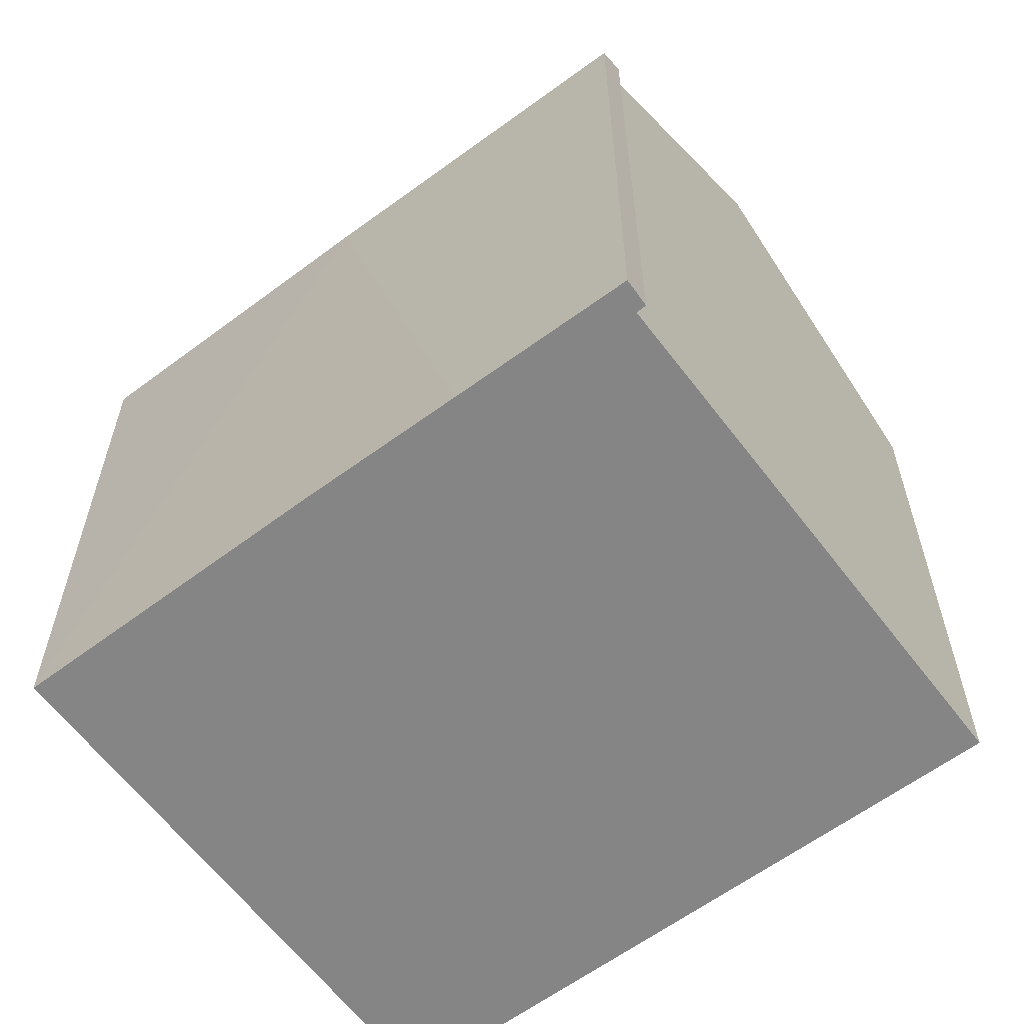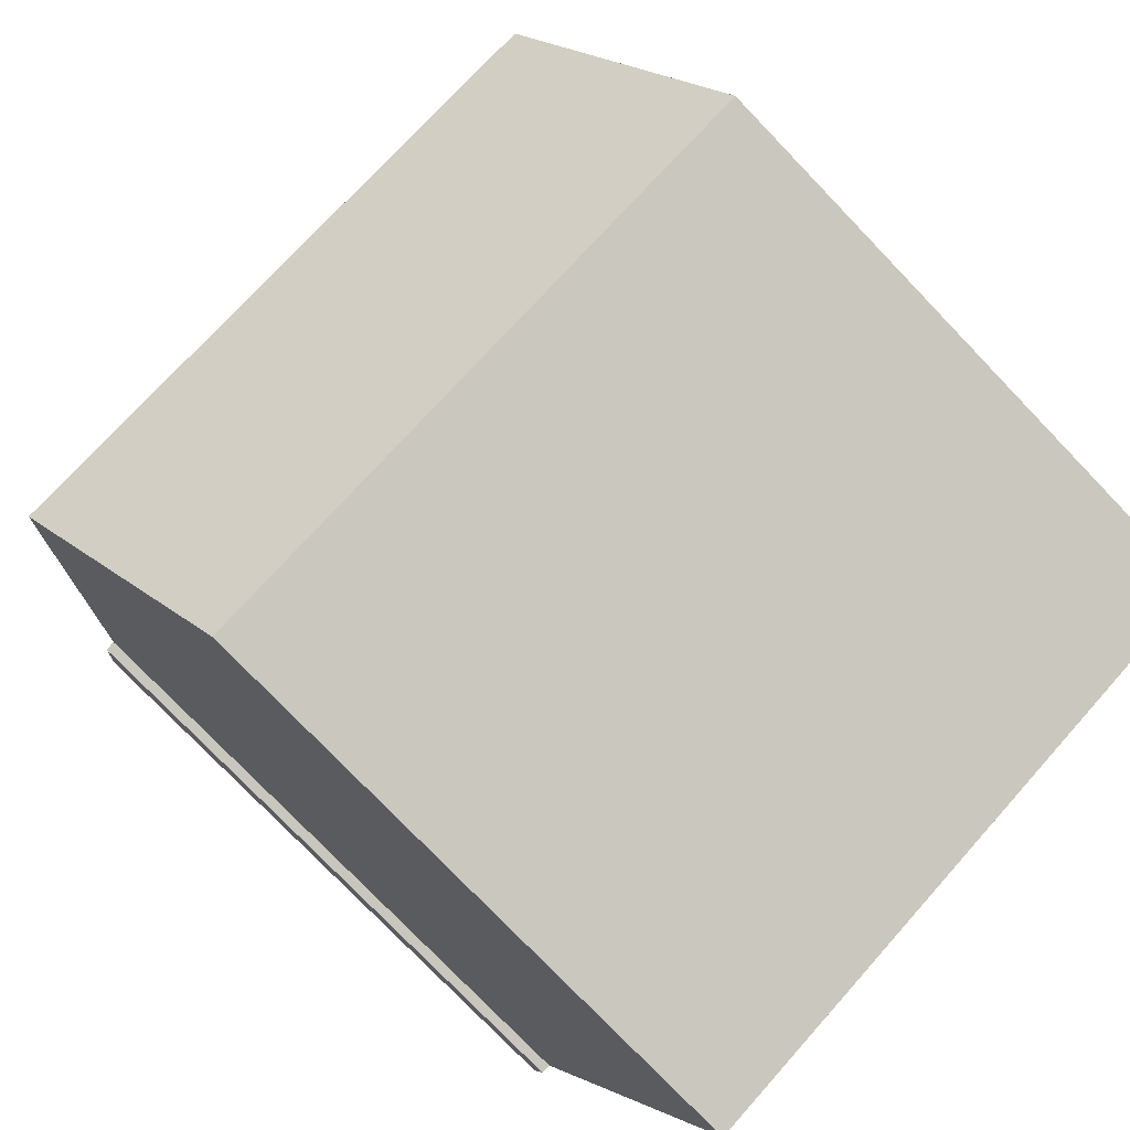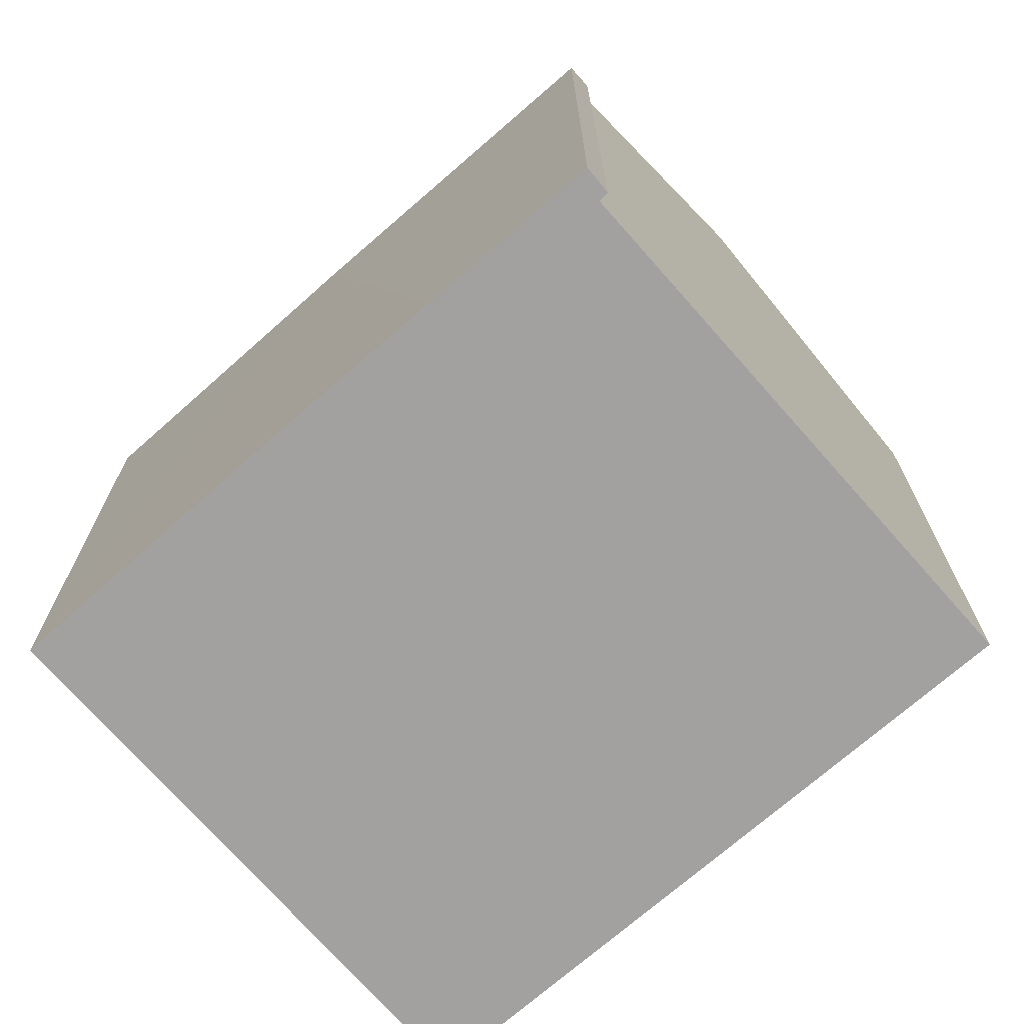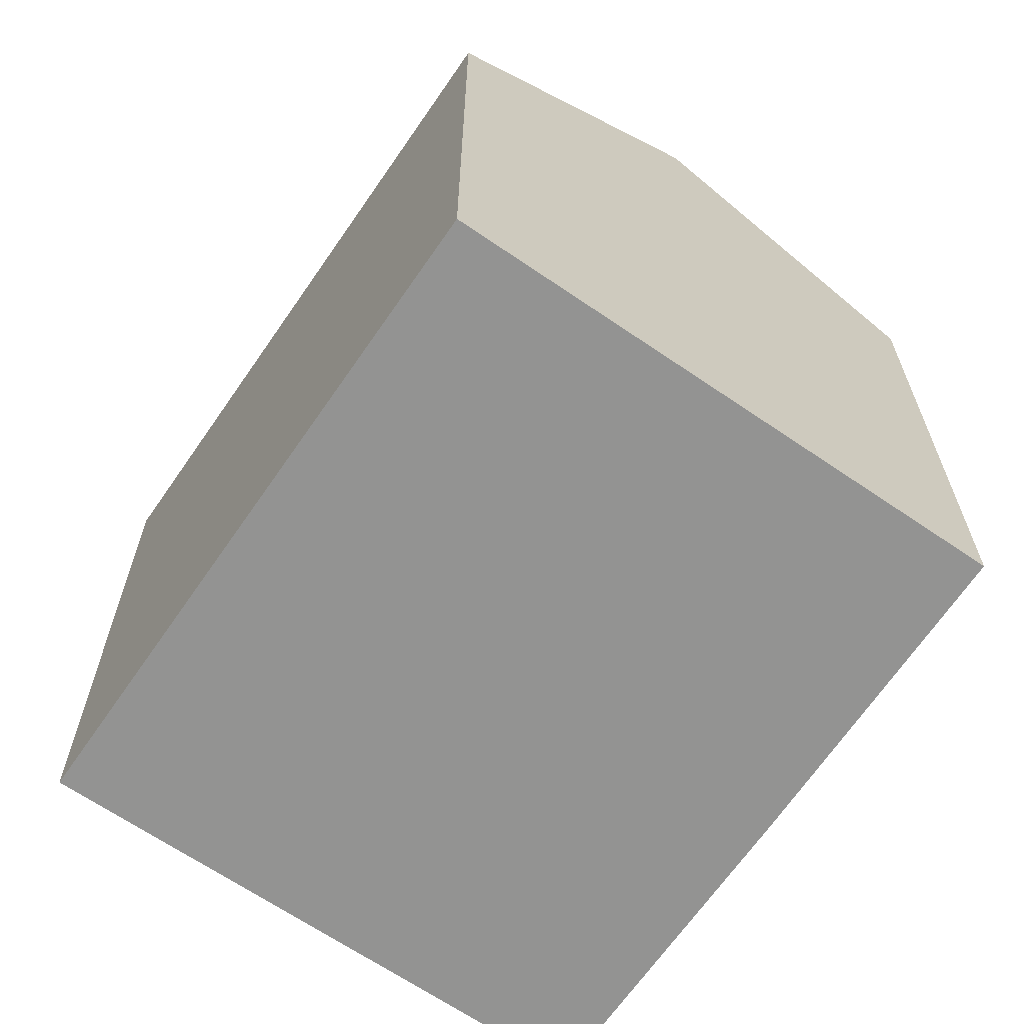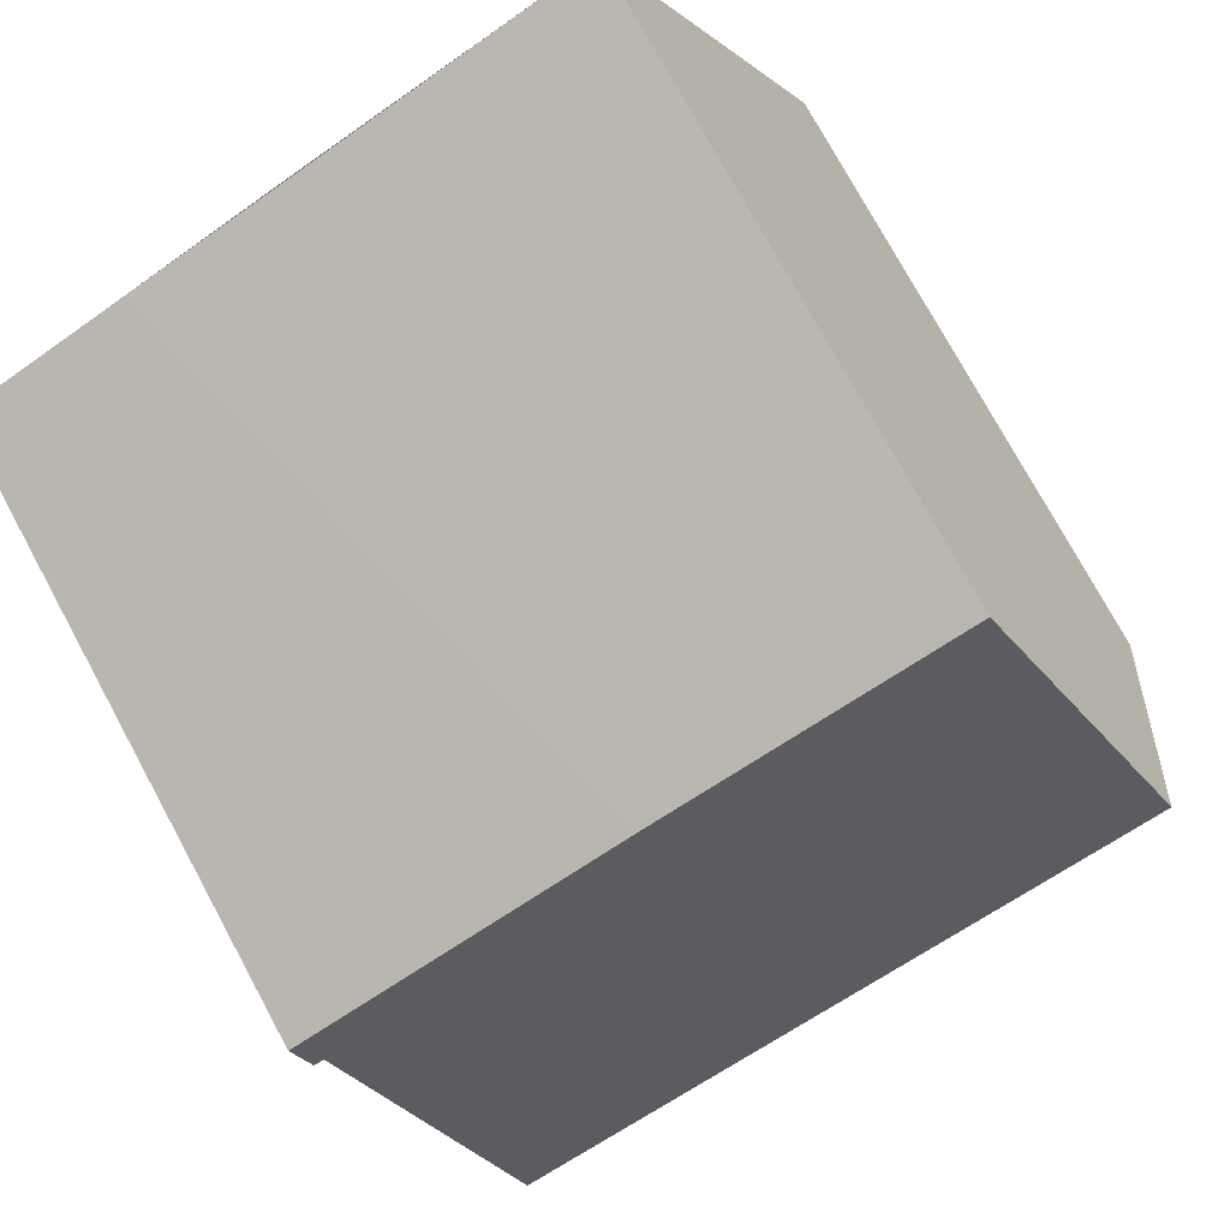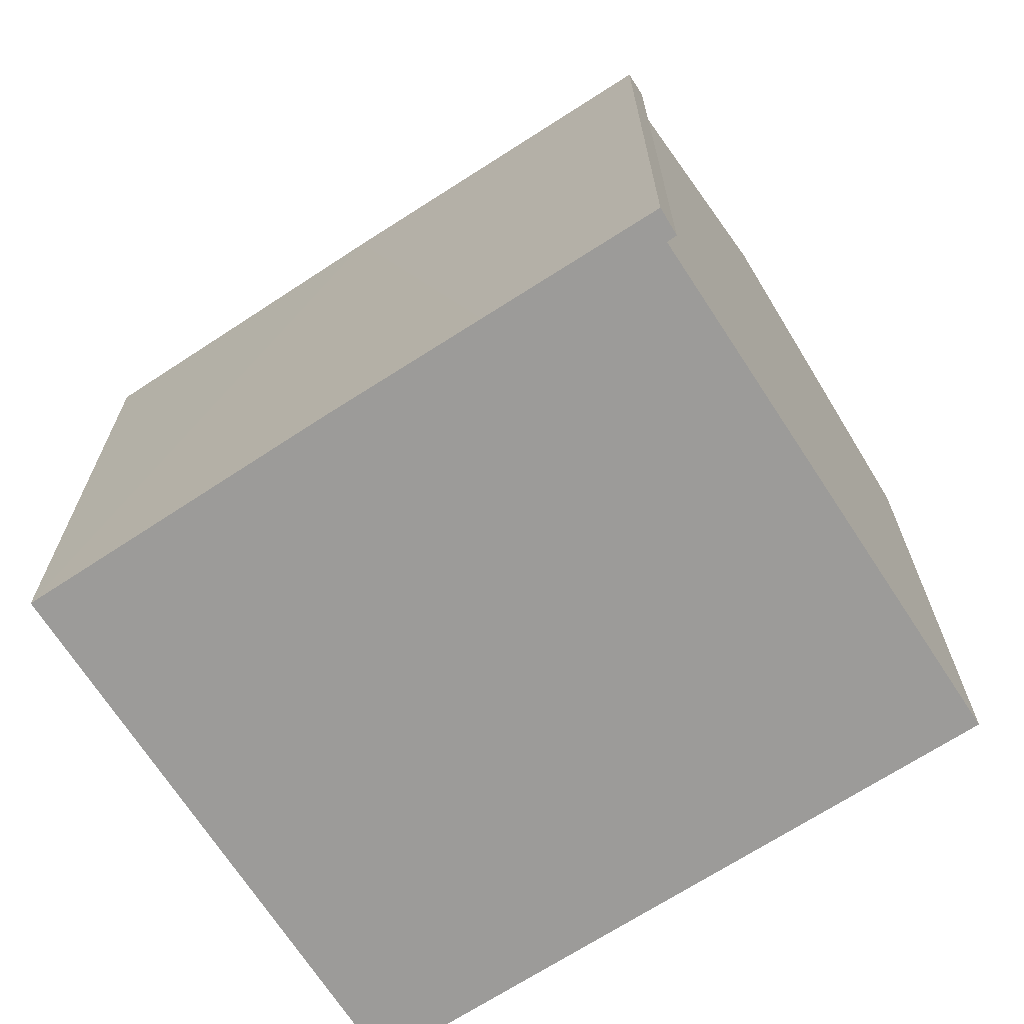
<metadata>
{"format":"obj","ext":"obj","renderer":"f3d","projection":"perspective","resolution":1024,"background":"white","views":[{"elev":-61.9,"azim":59.8,"up":"+Y"},{"elev":-77.3,"azim":-136.1,"up":"+Z"},{"elev":-72.2,"azim":64.1,"up":"+Y"},{"elev":-66.7,"azim":-101.6,"up":"+Y"},{"elev":75.8,"azim":151.5,"up":"+Z"},{"elev":-69.7,"azim":55.8,"up":"+Y"}]}
</metadata>
<code>
v  19.02 13.87 6.022
v  18.54 14.25 5.522
v  15.23 13.85 7.641
v  18.75 14.25 5.438
v  11.79 13.84 9.108
v  2.517 17.68 5.955
v  5.028 13.87 11.9
v  16.3 17.68 0.17
v  0 13.86 8.486e-16
v  13.9 14.01 -5.557
v  13.78 13.83 -5.837
v  0.122 14.04 0.289
v  5.028 -7.284e-16 11.9
v  15.23 -4.679e-16 7.641
v  11.79 -5.577e-16 9.108
v  19.02 -3.687e-16 6.022
v  18.75 -3.33e-16 5.438
v  18.54 -3.381e-16 5.522
v  16.3 -1.041e-17 0.17
v  13.78 3.574e-16 -5.837
v  13.9 3.403e-16 -5.557
v  0 0 0
v  0.122 -1.77e-17 0.289
v  2.517 -3.646e-16 5.955
g defaultobject
f 1 2 3
f 2 1 4
f 5 6 7
f 6 5 8
f 8 5 3
f 8 3 2
f 9 10 11
f 10 9 8
f 8 9 6
f 6 9 12
f 13 5 7
f 5 13 14
f 14 13 15
f 14 3 5
f 3 14 1
f 1 14 16
f 1 17 4
f 17 1 16
f 18 8 2
f 8 18 10
f 10 18 11
f 11 18 19
f 11 19 20
f 20 19 21
f 4 18 2
f 18 4 17
f 11 22 9
f 22 11 20
f 12 7 6
f 7 12 9
f 7 9 22
f 7 22 23
f 7 23 13
f 13 23 24
f 20 23 22
f 23 20 21
f 23 21 24
f 24 21 19
f 24 19 13
f 13 19 18
f 13 18 17
f 13 17 16
f 13 16 15
f 15 16 14

</code>
